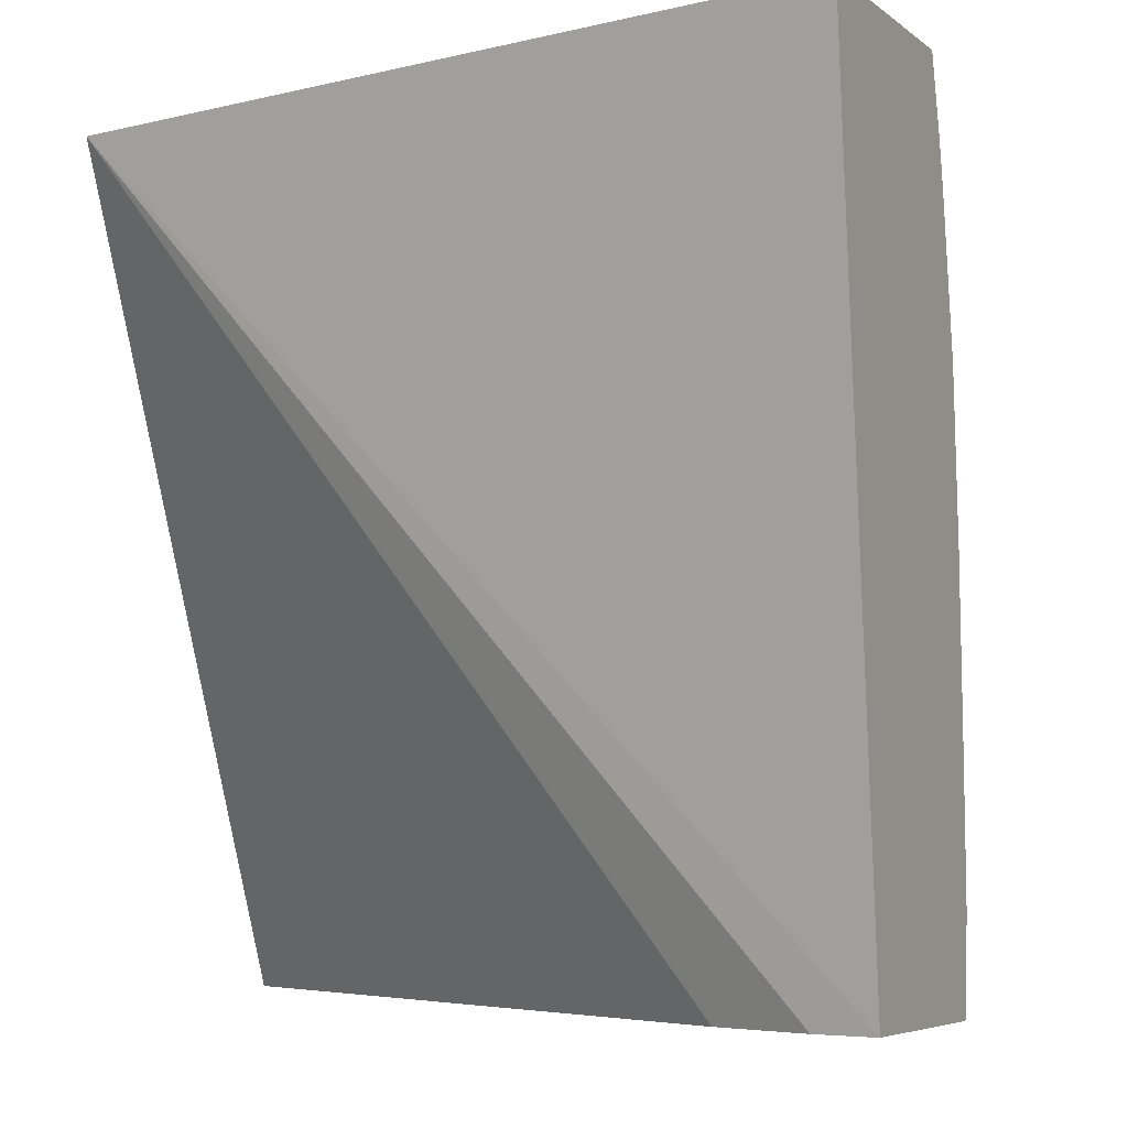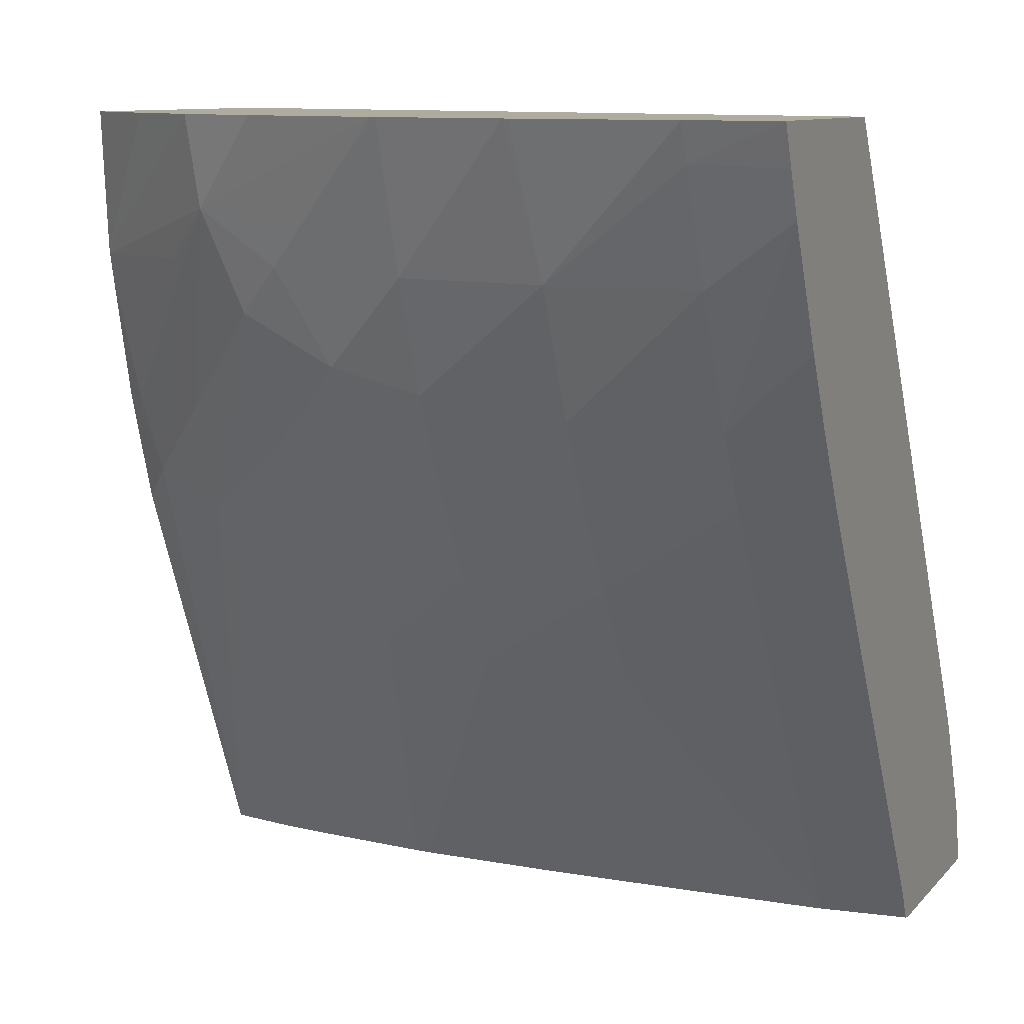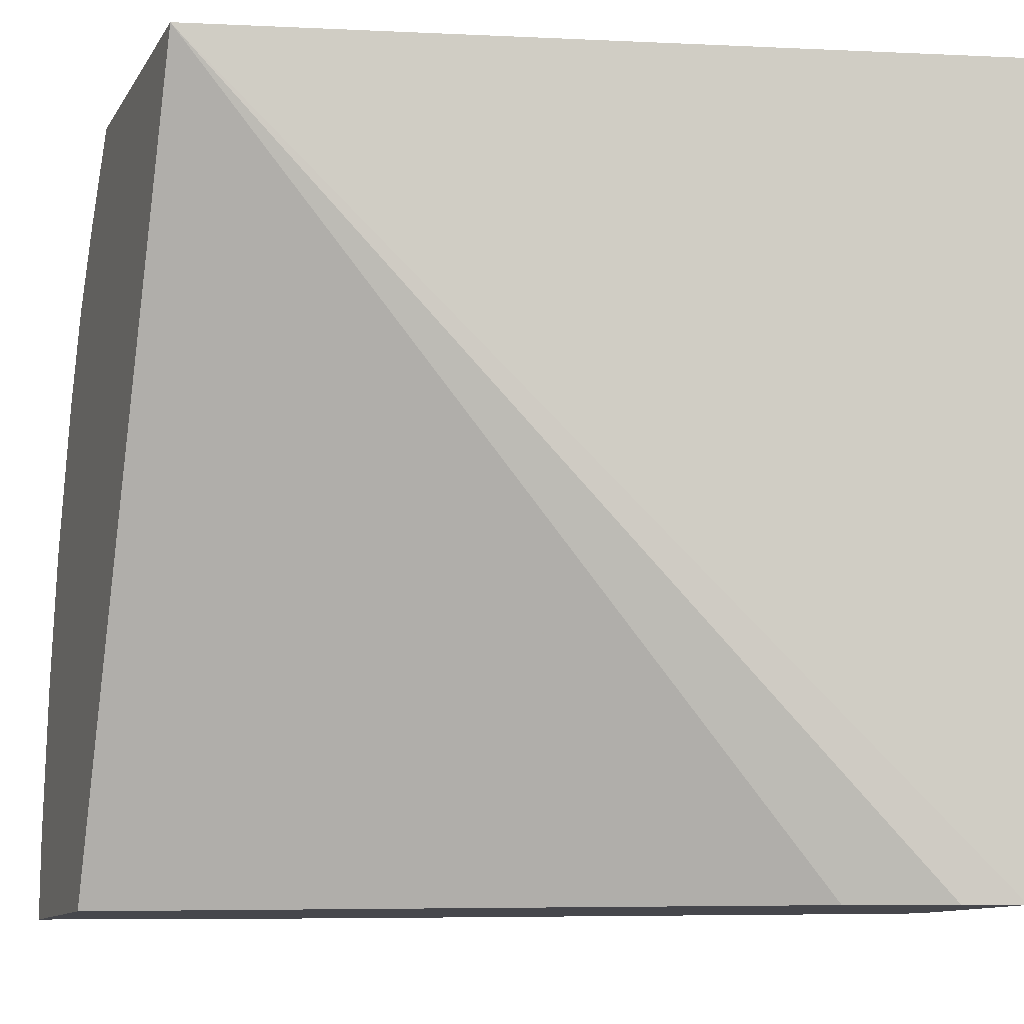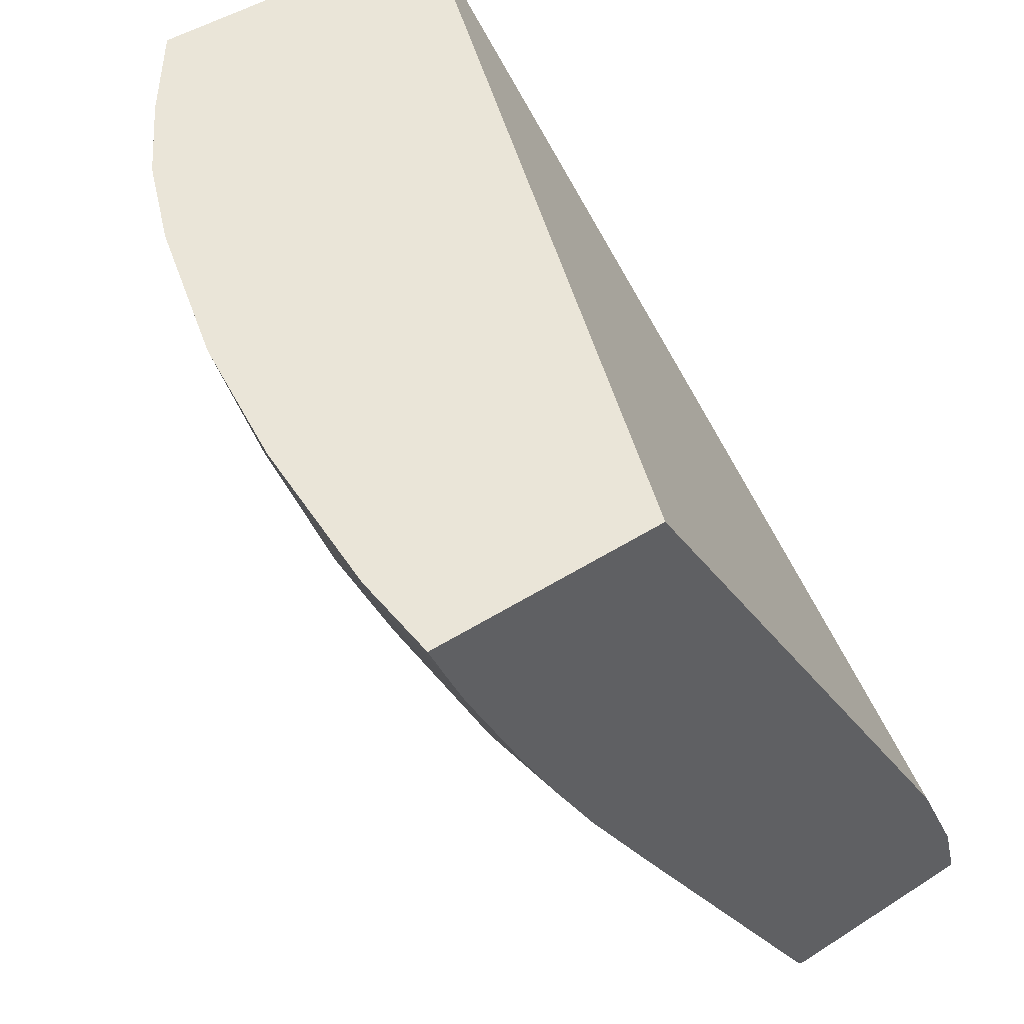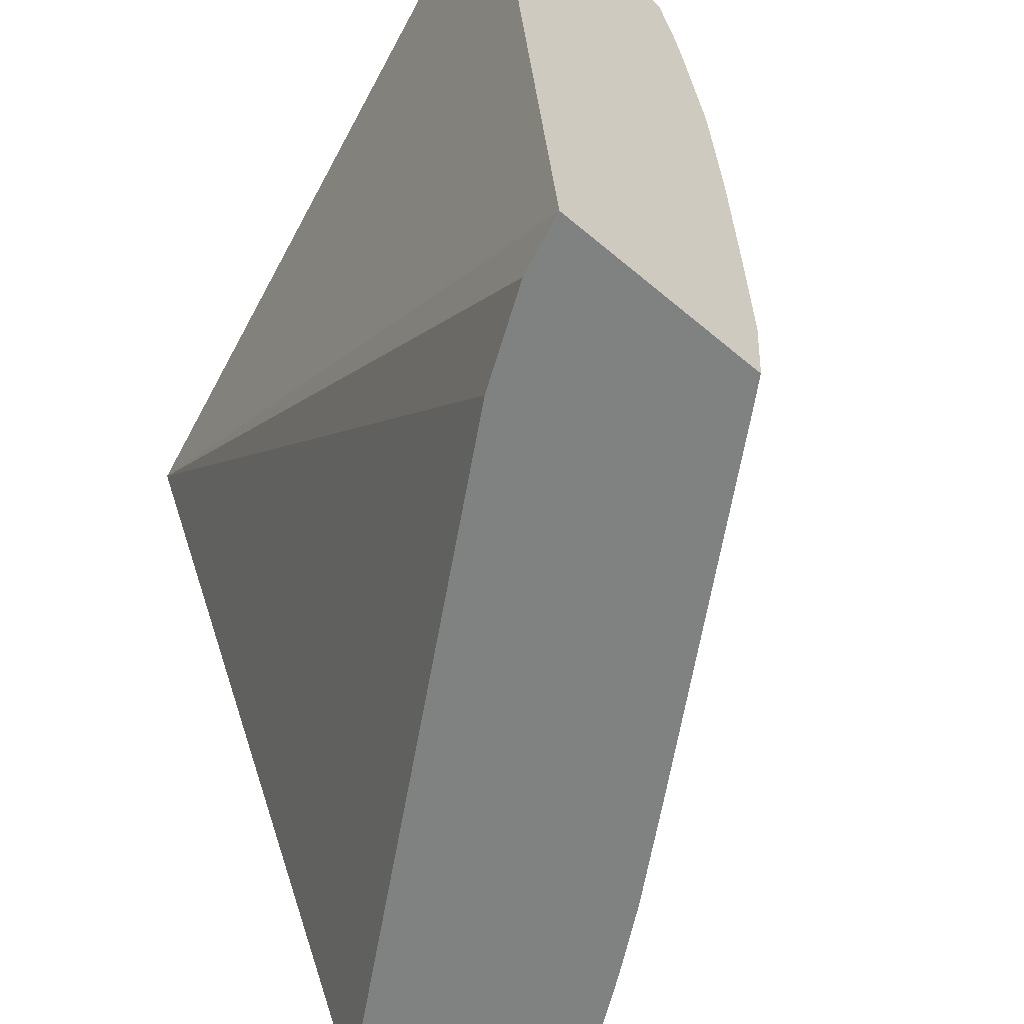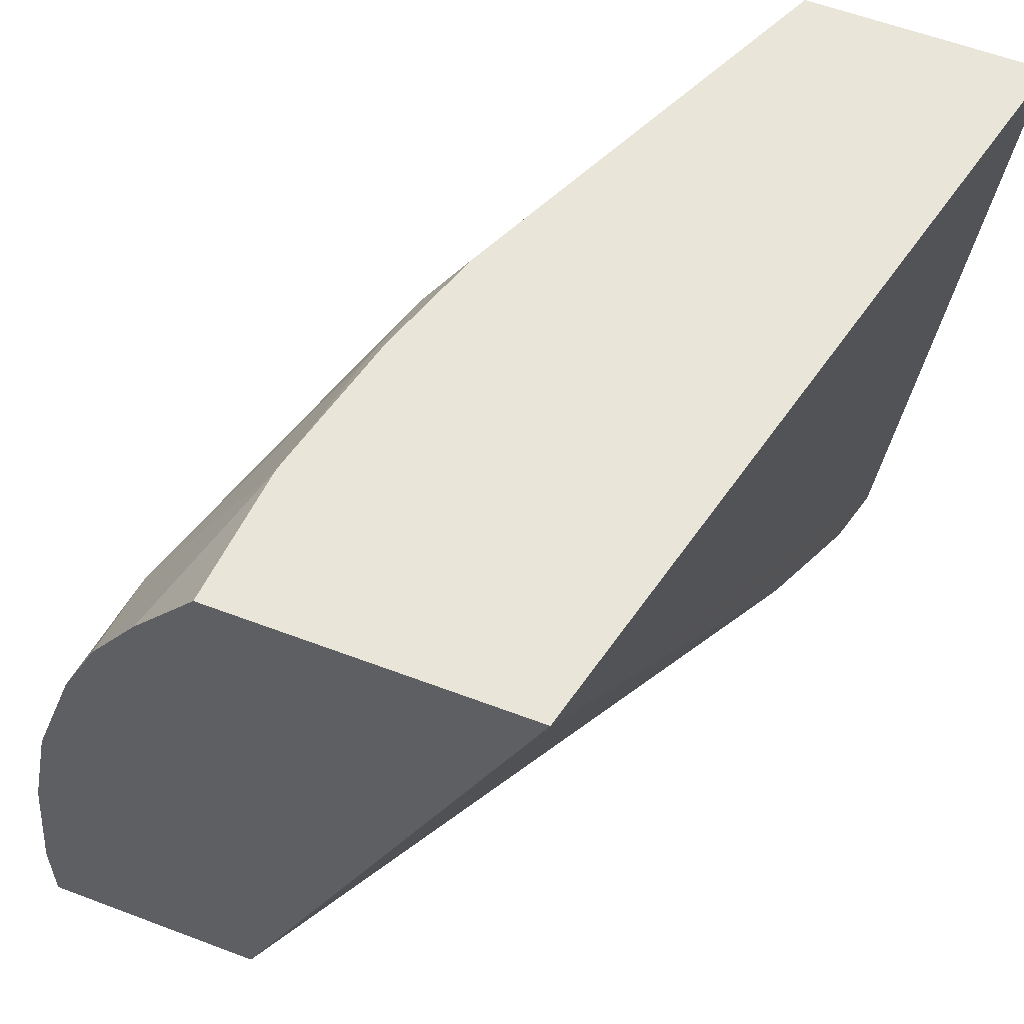
<metadata>
{"format":"obj","ext":"obj","renderer":"f3d","projection":"perspective","resolution":1024,"background":"white","views":[{"elev":-5.4,"azim":-65.0,"up":"+Z"},{"elev":9.6,"azim":113.2,"up":"+Y"},{"elev":-11.0,"azim":-109.5,"up":"+Z"},{"elev":45.4,"azim":143.4,"up":"+Y"},{"elev":-60.3,"azim":-40.9,"up":"+Z"},{"elev":58.5,"azim":-158.6,"up":"+Z"}]}
</metadata>
<code>
v -0.0004401 0.1474 0.04664
v -0.002846 0.1474 0.04664
v -0.0005227 0.1464 0.04664
v 6.901e-05 0.1474 0.04597
v -0.0002579 0.1474 0.04047
v -0.003213 0.1425 0.04047
v -0.003566 0.1417 0.04047
v -0.003688 0.1412 0.04047
v -0.004286 0.1412 0.04664
v 0.000409 0.1468 0.04527
v 0.0004625 0.1474 0.04536
v -0.0005301 0.1463 0.04664
v 0.001531 0.1474 0.04047
v -0.002036 0.1412 0.04047
v -0.00246 0.1412 0.04664
v 5.648e-05 0.1464 0.04571
v -0.0006941 0.1452 0.04649
v -0.0007863 0.1446 0.04636
v -0.0003256 0.1452 0.04578
v 0.0002996 0.146 0.04498
v 0.0005274 0.1464 0.04461
v 0.0007 0.1466 0.04431
v 0.001157 0.1474 0.04351
v 0.0007763 0.1474 0.04466
v -0.0005711 0.1461 0.04664
v 0.001526 0.1474 0.04115
v 0.001412 0.1472 0.04115
v 0.001411 0.1471 0.04047
v -0.001861 0.1415 0.04047
v -0.002003 0.1412 0.04048
v -0.002329 0.1412 0.04611
v -0.0008114 0.1435 0.04509
v -0.0009315 0.1438 0.04578
v -0.0006553 0.1443 0.04578
v -0.001077 0.1443 0.04664
v -0.0007994 0.1452 0.04664
v 0.0001334 0.1452 0.04461
v 0.0003469 0.1455 0.04431
v 0.0004152 0.1456 0.04421
v 0.0004426 0.1458 0.04431
v 0.00117 0.1474 0.04347
v 0.001384 0.1474 0.0424
v 0.001006 0.1463 0.04231
v 0.001267 0.1468 0.04047
v 0.001055 0.1463 0.04115
v -0.0002613 0.144 0.04047
v -0.0001878 0.144 0.04115
v -0.001957 0.1412 0.04115
v -0.000669 0.1433 0.04115
v -0.002266 0.1412 0.04578
v -0.0007385 0.1434 0.04432
v -0.0004885 0.1439 0.04467
v 0.0001601 0.1451 0.04431
v 0.0008287 0.1463 0.04347
v 0.0002341 0.1449 0.04347
v 0.0004927 0.1455 0.04347
v 0.001378 0.1474 0.04244
v 0.0005718 0.1453 0.04231
v 0.0005895 0.1453 0.04115
v 0.0008361 0.1459 0.04047
v 0.0002347 0.1448 0.04047
v 0.0002712 0.1448 0.04115
v -0.0001713 0.144 0.04231
v -0.0006571 0.1432 0.04231
v -0.001958 0.1412 0.04125
v -0.002111 0.1412 0.04475
v -0.0007374 0.1434 0.04431
v -0.0007288 0.1434 0.04431
v -0.0002419 0.144 0.04347
v 0.0002757 0.1448 0.04231
v 0.0005599 0.1454 0.04047
v -0.0006867 0.1433 0.04347
v -0.002023 0.1412 0.04347
v -0.001984 0.1412 0.04231
v -0.002096 0.1412 0.04462
f 1 2 9
f 1 9 15
f 1 15 35
f 1 35 36
f 1 36 25
f 1 25 12
f 1 12 3
f 1 3 4
f 1 4 11
f 1 11 24
f 1 24 23
f 1 23 41
f 1 41 57
f 1 57 42
f 1 42 26
f 1 26 13
f 1 13 5
f 1 5 2
f 2 5 6
f 2 6 7
f 2 7 8
f 2 8 9
f 3 10 11
f 3 11 4
f 3 12 10
f 5 13 28
f 5 28 44
f 5 44 60
f 5 60 71
f 5 71 61
f 5 61 46
f 5 46 29
f 5 29 14
f 5 14 8
f 5 8 7
f 5 7 6
f 8 14 30
f 8 30 48
f 8 48 65
f 8 65 74
f 8 74 73
f 8 73 75
f 8 75 66
f 8 66 50
f 8 50 31
f 8 31 15
f 8 15 9
f 10 12 16
f 10 16 17
f 10 17 18
f 10 18 19
f 10 19 20
f 10 20 21
f 10 21 22
f 10 22 23
f 10 23 24
f 10 24 11
f 12 25 17
f 12 17 16
f 13 26 27
f 13 27 28
f 14 29 30
f 15 31 32
f 15 32 33
f 15 33 34
f 15 34 18
f 15 18 35
f 17 25 36
f 17 36 18
f 18 34 19
f 18 36 35
f 19 34 20
f 20 34 37
f 20 37 38
f 20 38 39
f 20 39 40
f 20 40 21
f 21 40 22
f 22 41 23
f 22 40 41
f 26 42 43
f 26 43 27
f 27 44 28
f 27 43 45
f 27 45 44
f 29 46 47
f 29 47 30
f 30 47 49
f 30 49 48
f 31 50 32
f 32 51 52
f 32 52 37
f 32 37 34
f 32 34 33
f 32 50 51
f 37 53 38
f 37 52 53
f 38 53 39
f 39 54 41
f 39 41 40
f 39 53 55
f 39 55 56
f 39 56 54
f 41 54 57
f 42 57 43
f 43 54 56
f 43 56 58
f 43 58 45
f 43 57 54
f 44 45 59
f 44 59 60
f 45 58 59
f 46 61 62
f 46 62 47
f 47 63 64
f 47 64 49
f 47 62 63
f 48 64 65
f 48 49 64
f 50 66 51
f 51 67 68
f 51 68 52
f 51 66 67
f 52 68 69
f 52 69 55
f 52 55 53
f 55 58 56
f 55 69 70
f 55 70 58
f 58 70 59
f 59 71 60
f 59 70 62
f 59 62 71
f 61 71 62
f 62 70 63
f 63 70 69
f 63 69 72
f 63 72 64
f 64 73 74
f 64 74 65
f 64 72 73
f 66 75 67
f 67 75 72
f 67 72 69
f 67 69 68
f 72 75 73

</code>
